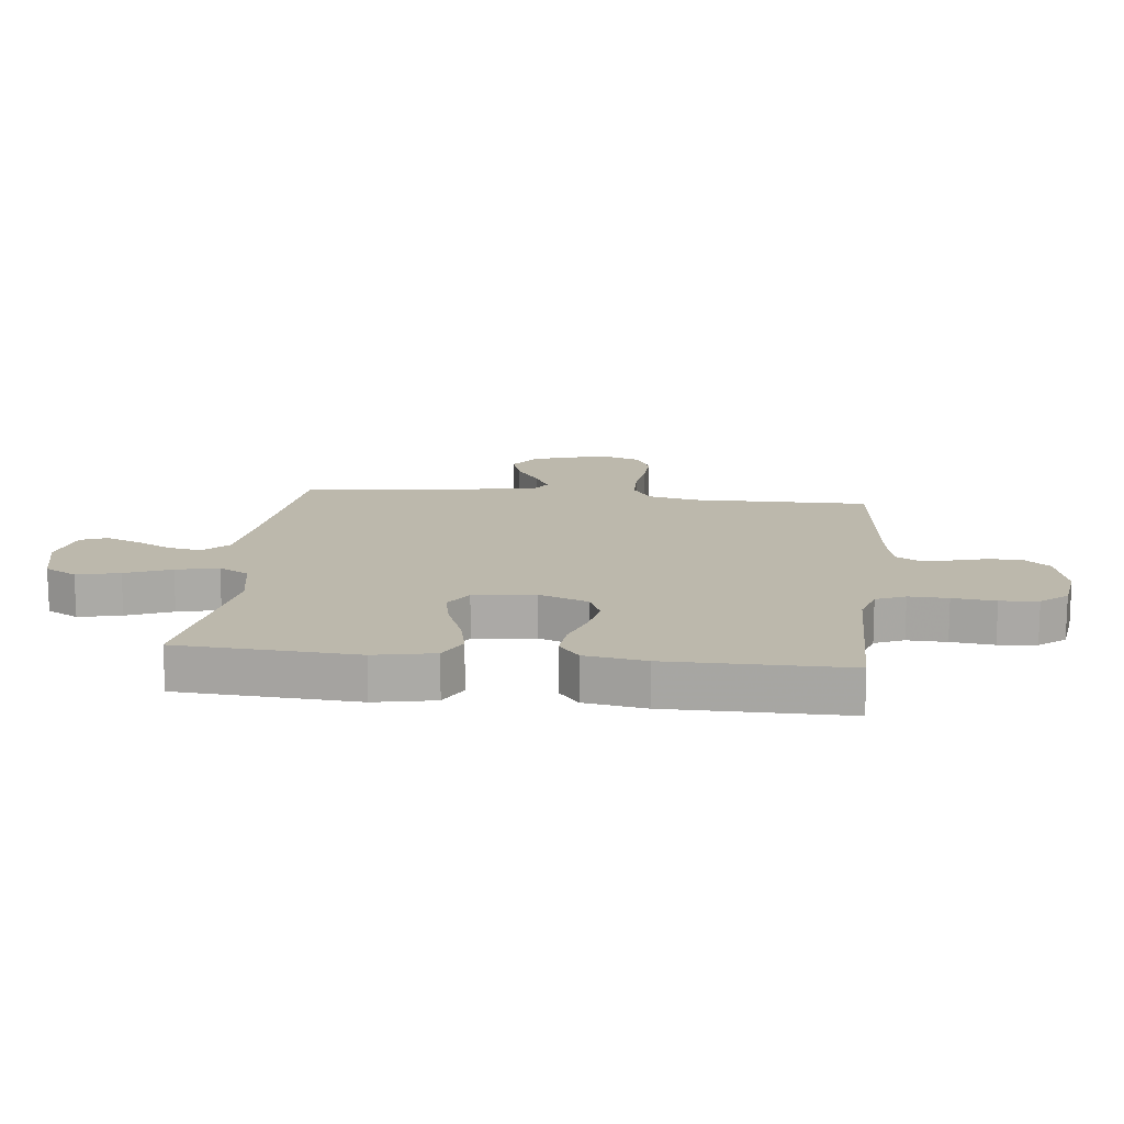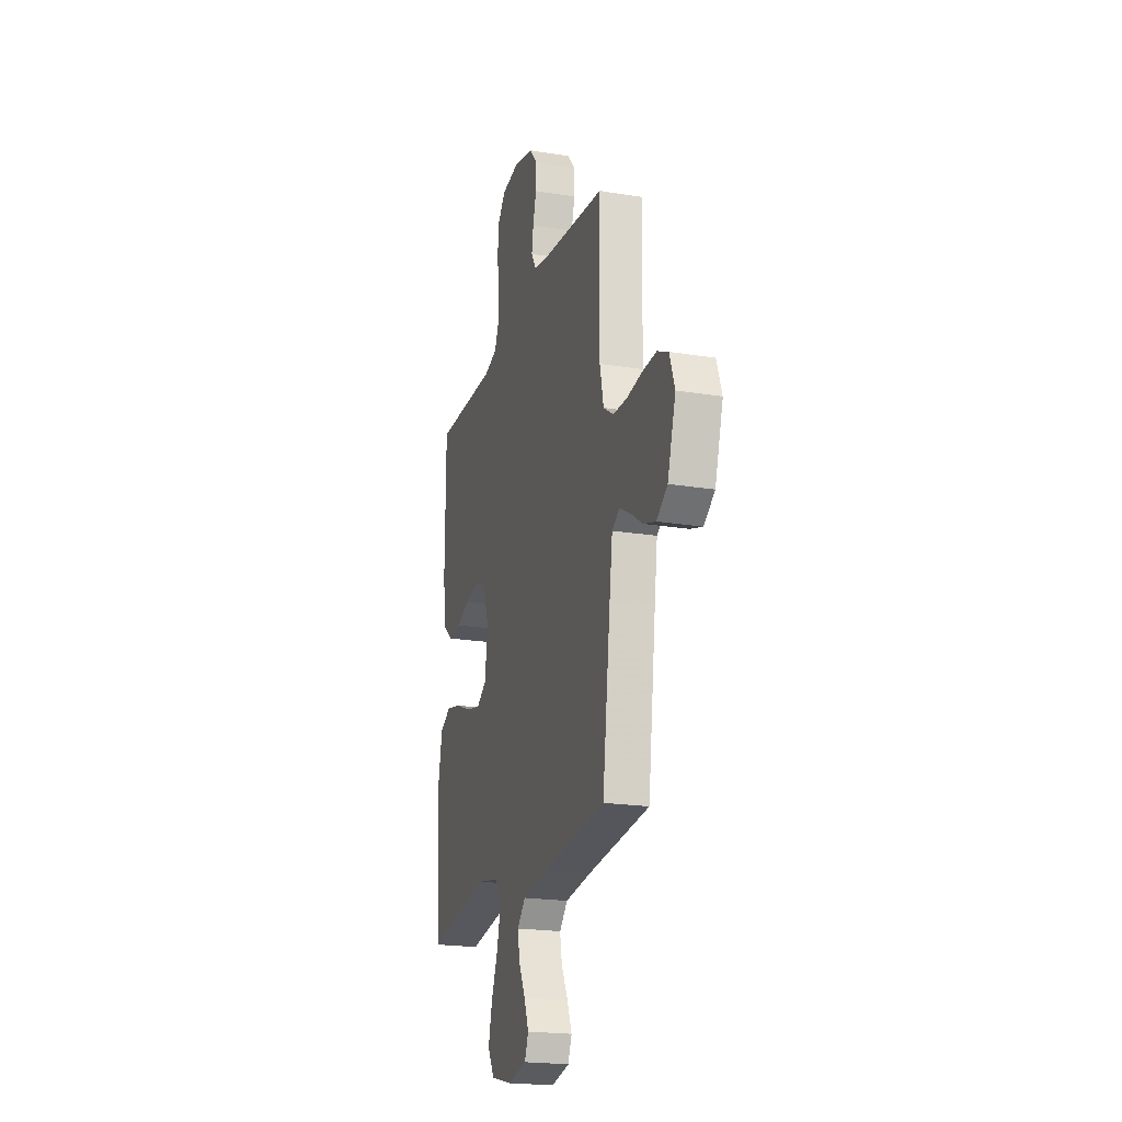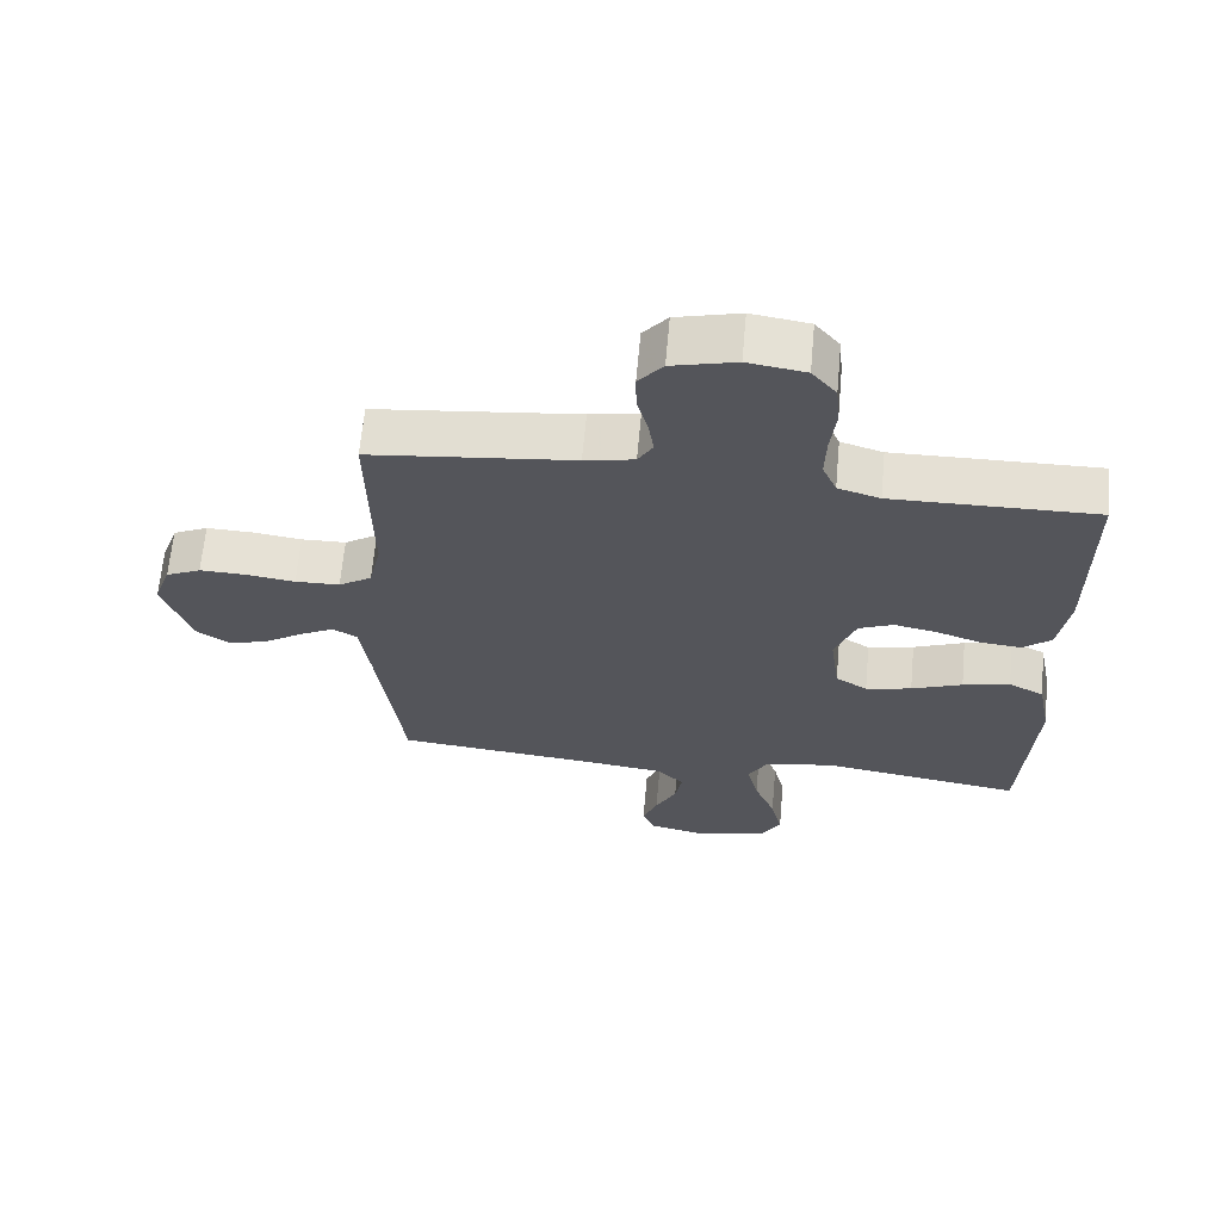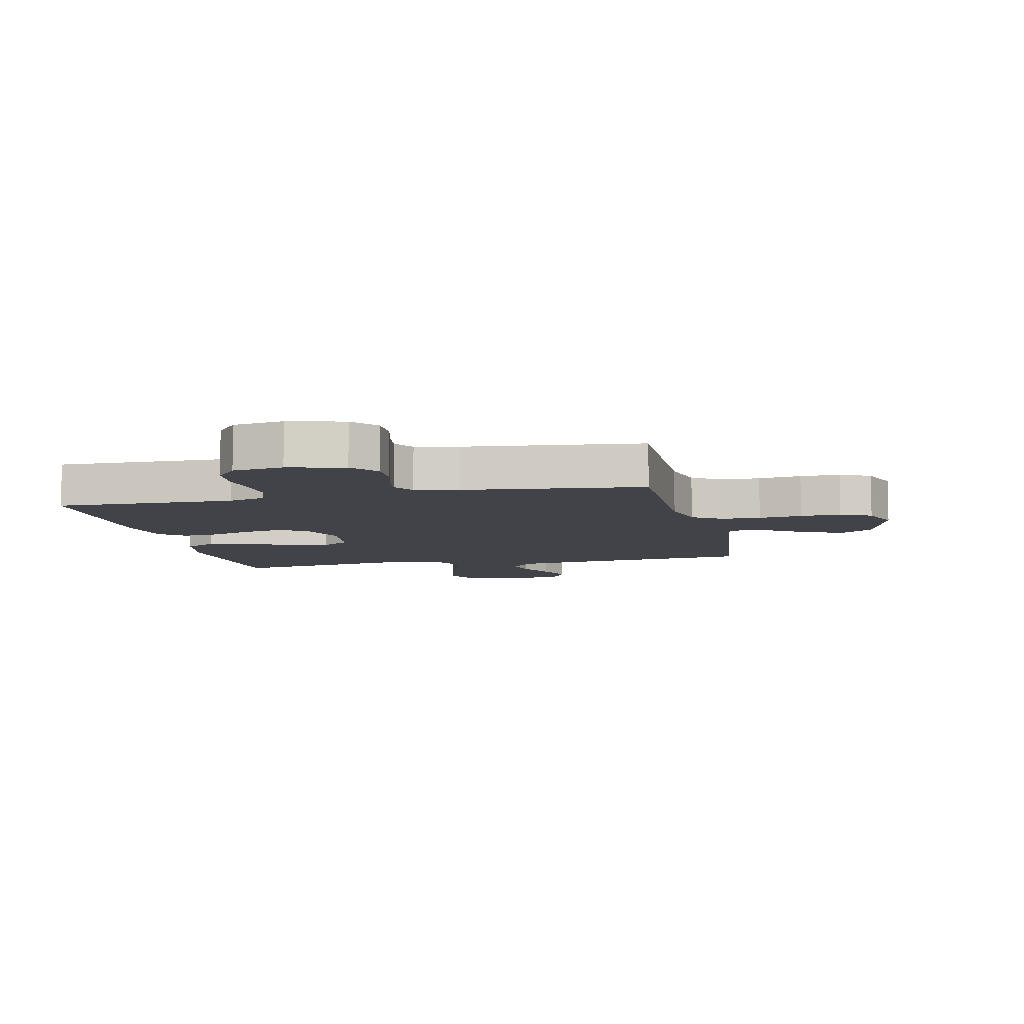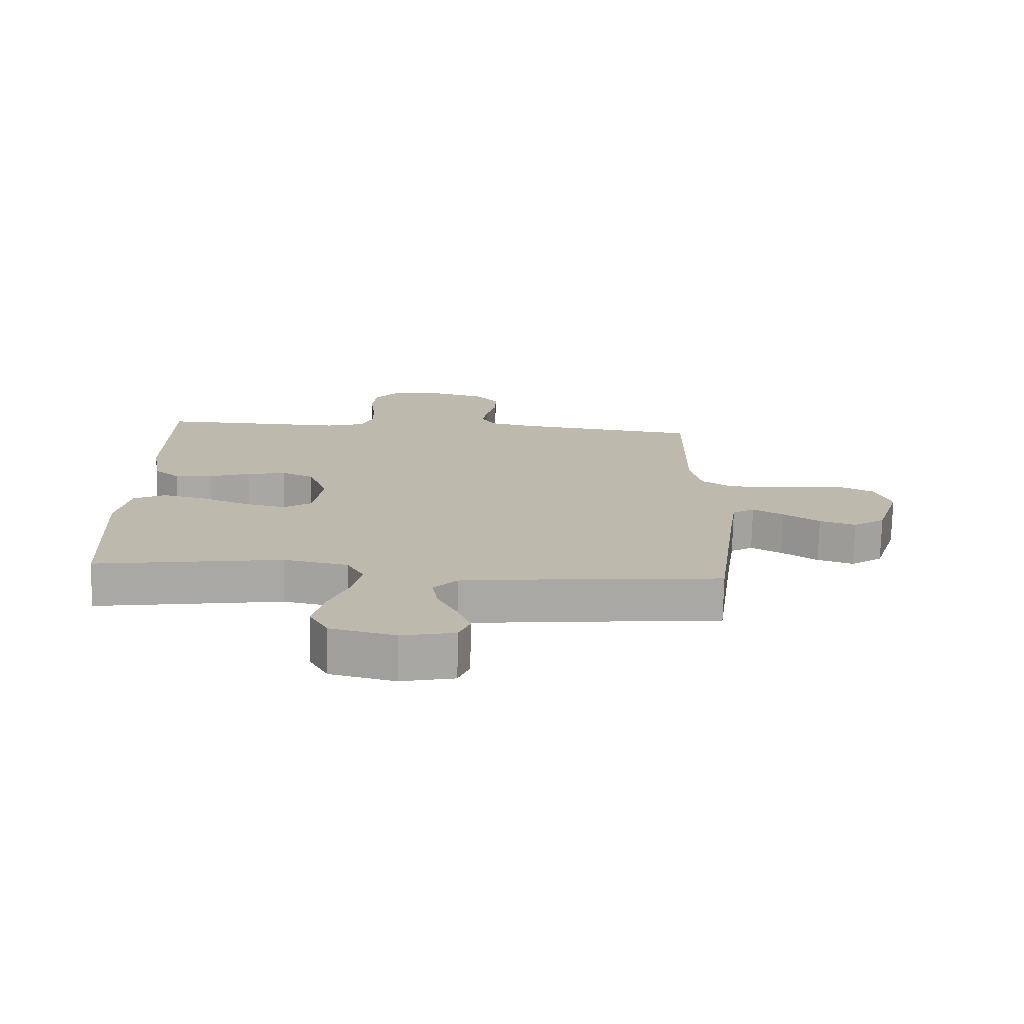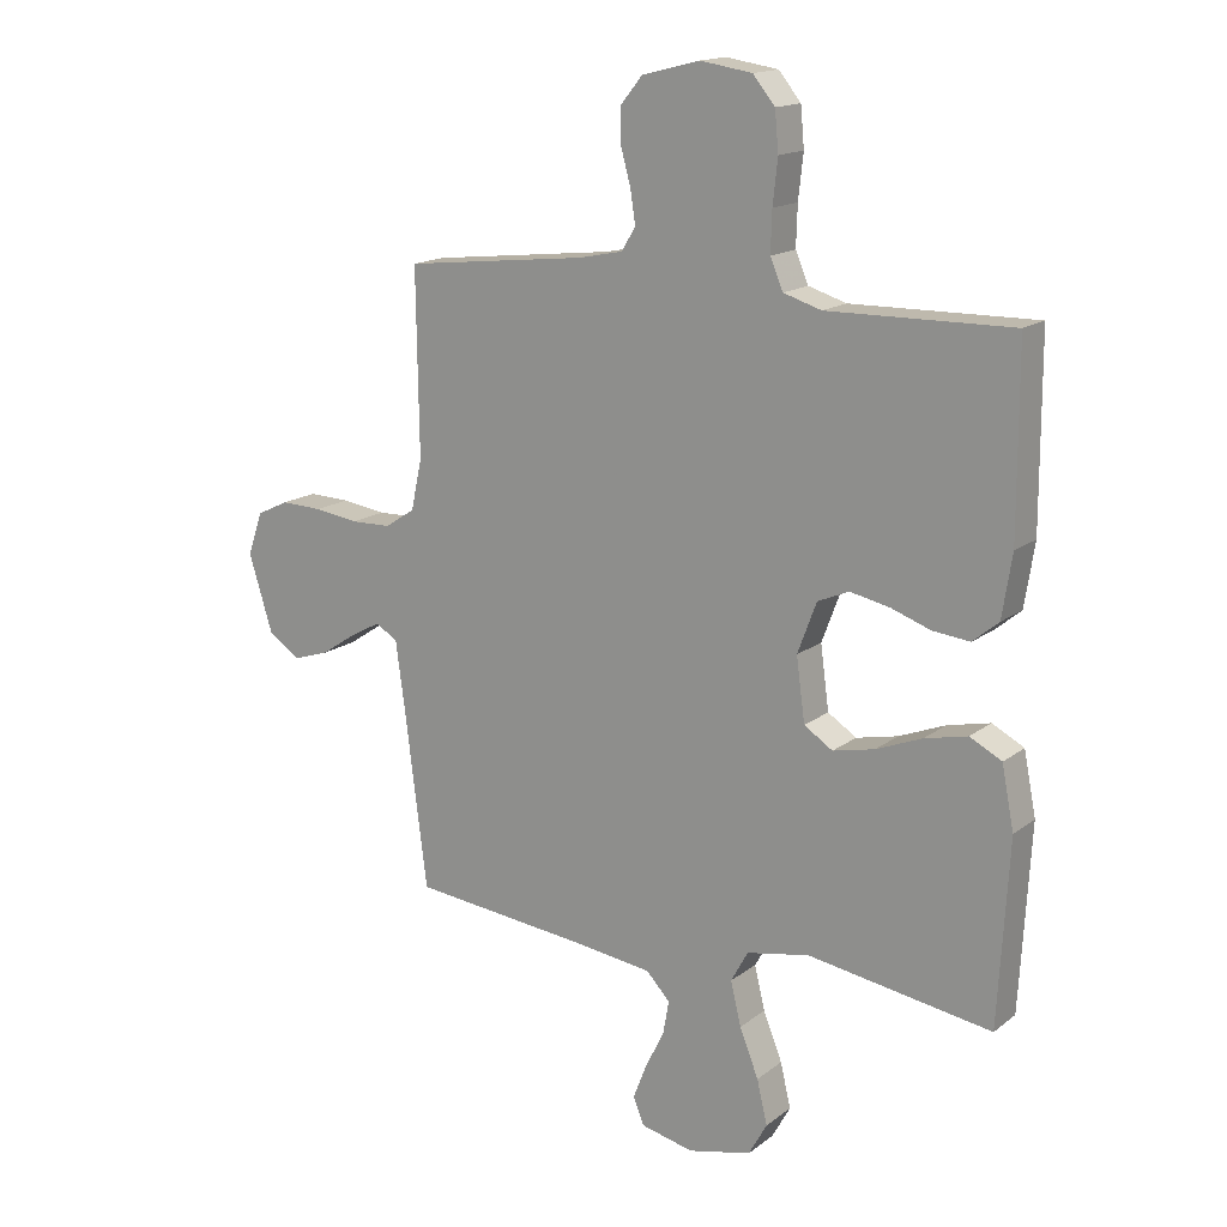
<metadata>
{"format":"obj","ext":"obj","renderer":"f3d","projection":"perspective","resolution":1024,"background":"white","views":[{"elev":14.6,"azim":-83.5,"up":"+Y"},{"elev":-20.8,"azim":73.6,"up":"+Z"},{"elev":64.9,"azim":-174.8,"up":"+Z"},{"elev":-7.6,"azim":12.7,"up":"+Y"},{"elev":-74.8,"azim":-1.4,"up":"+Z"},{"elev":15.9,"azim":-146.4,"up":"+Z"}]}
</metadata>
<code>
v 0.5 0.07 -0.5
v 0.2 0.07 -0.53
v 0.08 0.07 -0.545
v 0.041 0.07 -0.586
v 0.051 0.07 -0.642
v 0.082 0.07 -0.704
v 0.104 0.07 -0.761
v 0.086 0.07 -0.805
v 0 0.07 -0.824
v -0.104 0.07 -0.799
v -0.134 0.07 -0.745
v -0.117 0.07 -0.673
v -0.086 0.07 -0.596
v -0.069 0.07 -0.525
v -0.097 0.07 -0.474
v -0.2 0.07 -0.454
v -0.5 0.07 -0.5
v -0.517 0.07 -0.2
v -0.497 0.07 -0.099
v -0.445 0.07 -0.072
v -0.375 0.07 -0.088
v -0.3 0.07 -0.118
v -0.232 0.07 -0.133
v -0.185 0.07 -0.103
v -0.171 0.07 0
v -0.202 0.07 0.083
v -0.253 0.07 0.105
v -0.317 0.07 0.092
v -0.383 0.07 0.069
v -0.443 0.07 0.063
v -0.485 0.07 0.098
v -0.501 0.07 0.2
v -0.5 0.07 0.5
v -0.2 0.07 0.495
v -0.138 0.07 0.514
v -0.117 0.07 0.563
v -0.119 0.07 0.629
v -0.127 0.07 0.701
v -0.121 0.07 0.765
v -0.085 0.07 0.809
v 0 0.07 0.822
v 0.094 0.07 0.798
v 0.13 0.07 0.754
v 0.129 0.07 0.698
v 0.113 0.07 0.639
v 0.105 0.07 0.587
v 0.127 0.07 0.549
v 0.2 0.07 0.534
v 0.5 0.07 0.5
v 0.496 0.07 0.2
v 0.514 0.07 0.118
v 0.563 0.07 0.086
v 0.629 0.07 0.084
v 0.702 0.07 0.094
v 0.77 0.07 0.096
v 0.822 0.07 0.071
v 0.847 0.07 0
v 0.808 0.07 -0.125
v 0.756 0.07 -0.161
v 0.697 0.07 -0.142
v 0.638 0.07 -0.103
v 0.588 0.07 -0.076
v 0.552 0.07 -0.098
v 0.538 0.07 -0.2
v 0.5 0 -0.5
v 0.2 0 -0.53
v 0.08 0 -0.545
v 0.041 0 -0.586
v 0.051 0 -0.642
v 0.082 0 -0.704
v 0.104 0 -0.761
v 0.086 0 -0.805
v 0 0 -0.824
v -0.104 0 -0.799
v -0.134 0 -0.745
v -0.117 0 -0.673
v -0.086 0 -0.596
v -0.069 0 -0.525
v -0.097 0 -0.474
v -0.2 0 -0.454
v -0.5 0 -0.5
v -0.517 0 -0.2
v -0.497 0 -0.099
v -0.445 0 -0.072
v -0.375 0 -0.088
v -0.3 0 -0.118
v -0.232 0 -0.133
v -0.185 0 -0.103
v -0.171 0 0
v -0.202 0 0.083
v -0.253 0 0.105
v -0.317 0 0.092
v -0.383 0 0.069
v -0.443 0 0.063
v -0.485 0 0.098
v -0.501 0 0.2
v -0.5 0 0.5
v -0.2 0 0.495
v -0.138 0 0.514
v -0.117 0 0.563
v -0.119 0 0.629
v -0.127 0 0.701
v -0.121 0 0.765
v -0.085 0 0.809
v 0 0 0.822
v 0.094 0 0.798
v 0.13 0 0.754
v 0.129 0 0.698
v 0.113 0 0.639
v 0.105 0 0.587
v 0.127 0 0.549
v 0.2 0 0.534
v 0.5 0 0.5
v 0.496 0 0.2
v 0.514 0 0.118
v 0.563 0 0.086
v 0.629 0 0.084
v 0.702 0 0.094
v 0.77 0 0.096
v 0.822 0 0.071
v 0.847 0 0
v 0.808 0 -0.125
v 0.756 0 -0.161
v 0.697 0 -0.142
v 0.638 0 -0.103
v 0.588 0 -0.076
v 0.552 0 -0.098
v 0.538 0 -0.2
f 59 60 61
f 58 59 61
f 57 58 61
f 56 57 61
f 55 56 61
f 54 55 61
f 53 54 61
f 52 53 61 62
f 51 52 62 63
f 48 49 50
f 51 63 64
f 50 51 64
f 48 50 64
f 47 48 64
f 43 44 45
f 42 43 45
f 41 42 45
f 40 41 45
f 39 40 45
f 38 39 45
f 37 38 45
f 36 37 45 46
f 64 1 2
f 47 64 2
f 46 47 2
f 36 46 2
f 35 36 2
f 32 33 34
f 31 32 34
f 30 31 34
f 29 30 34
f 28 29 34
f 20 21 22
f 19 20 22
f 18 19 22
f 17 18 22
f 16 17 22
f 15 16 22 23
f 14 15 23 24
f 11 12 13
f 10 11 13
f 9 10 13
f 8 9 13
f 7 8 13
f 6 7 13
f 5 6 13
f 4 5 13 14
f 14 24 25
f 4 14 25
f 3 4 25
f 27 28 34 35
f 26 27 35
f 25 26 35
f 3 25 35
f 2 3 35
f 125 124 123
f 125 123 122
f 125 122 121
f 125 121 120
f 125 120 119
f 125 119 118
f 125 118 117
f 126 125 117 116
f 127 126 116 115
f 114 113 112
f 128 127 115
f 128 115 114
f 128 114 112
f 128 112 111
f 109 108 107
f 109 107 106
f 109 106 105
f 109 105 104
f 109 104 103
f 109 103 102
f 109 102 101
f 110 109 101 100
f 66 65 128
f 66 128 111
f 66 111 110
f 66 110 100
f 66 100 99
f 98 97 96
f 98 96 95
f 98 95 94
f 98 94 93
f 98 93 92
f 86 85 84
f 86 84 83
f 86 83 82
f 86 82 81
f 86 81 80
f 87 86 80 79
f 88 87 79 78
f 77 76 75
f 77 75 74
f 77 74 73
f 77 73 72
f 77 72 71
f 77 71 70
f 77 70 69
f 78 77 69 68
f 89 88 78
f 89 78 68
f 89 68 67
f 99 98 92 91
f 99 91 90
f 99 90 89
f 99 89 67
f 99 67 66
f 1 65 66 2
f 2 66 67 3
f 3 67 68 4
f 4 68 69 5
f 5 69 70 6
f 6 70 71 7
f 7 71 72 8
f 8 72 73 9
f 9 73 74 10
f 10 74 75 11
f 11 75 76 12
f 12 76 77 13
f 13 77 78 14
f 14 78 79 15
f 15 79 80 16
f 16 80 81 17
f 17 81 82 18
f 18 82 83 19
f 19 83 84 20
f 20 84 85 21
f 21 85 86 22
f 22 86 87 23
f 23 87 88 24
f 24 88 89 25
f 25 89 90 26
f 26 90 91 27
f 27 91 92 28
f 28 92 93 29
f 29 93 94 30
f 30 94 95 31
f 31 95 96 32
f 32 96 97 33
f 33 97 98 34
f 34 98 99 35
f 35 99 100 36
f 36 100 101 37
f 37 101 102 38
f 38 102 103 39
f 39 103 104 40
f 40 104 105 41
f 41 105 106 42
f 42 106 107 43
f 43 107 108 44
f 44 108 109 45
f 45 109 110 46
f 46 110 111 47
f 47 111 112 48
f 48 112 113 49
f 49 113 114 50
f 50 114 115 51
f 51 115 116 52
f 52 116 117 53
f 53 117 118 54
f 54 118 119 55
f 55 119 120 56
f 56 120 121 57
f 57 121 122 58
f 58 122 123 59
f 59 123 124 60
f 60 124 125 61
f 61 125 126 62
f 62 126 127 63
f 63 127 128 64
f 64 128 65 1

</code>
